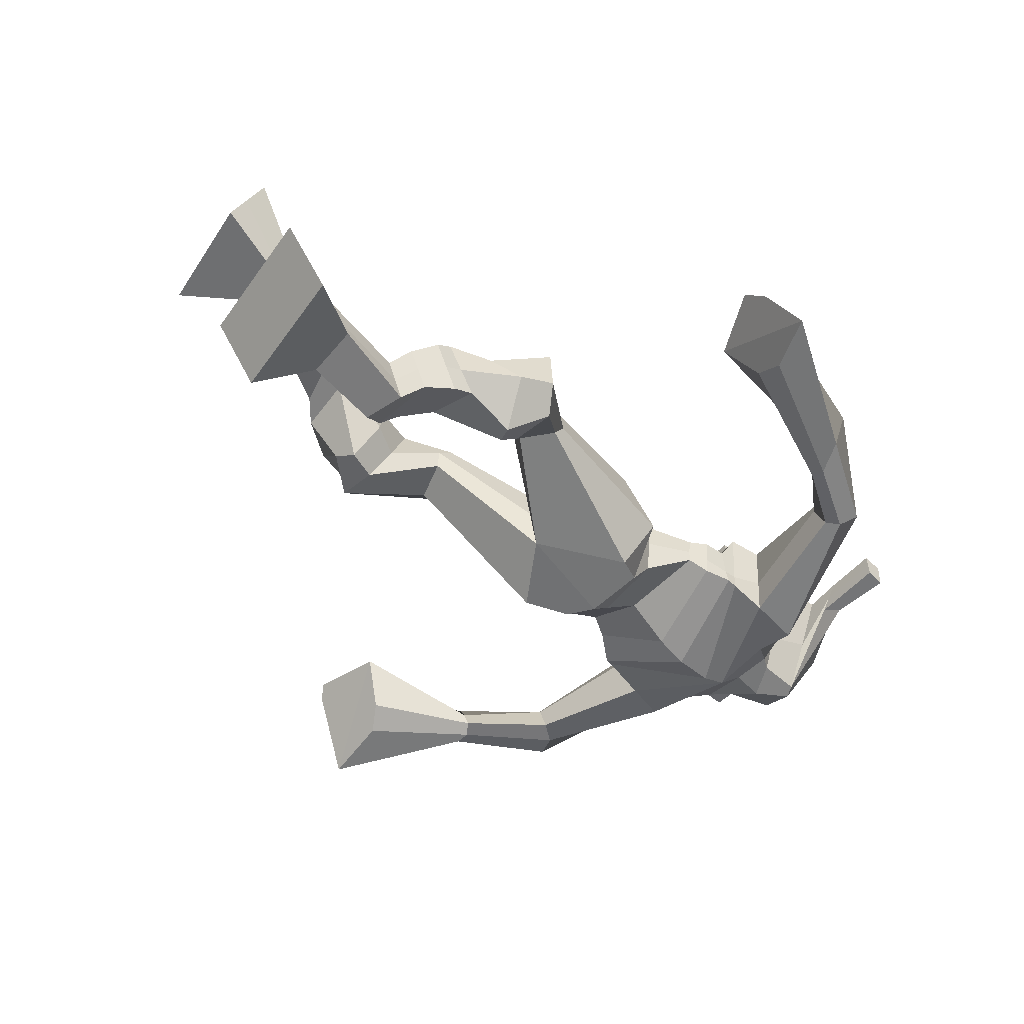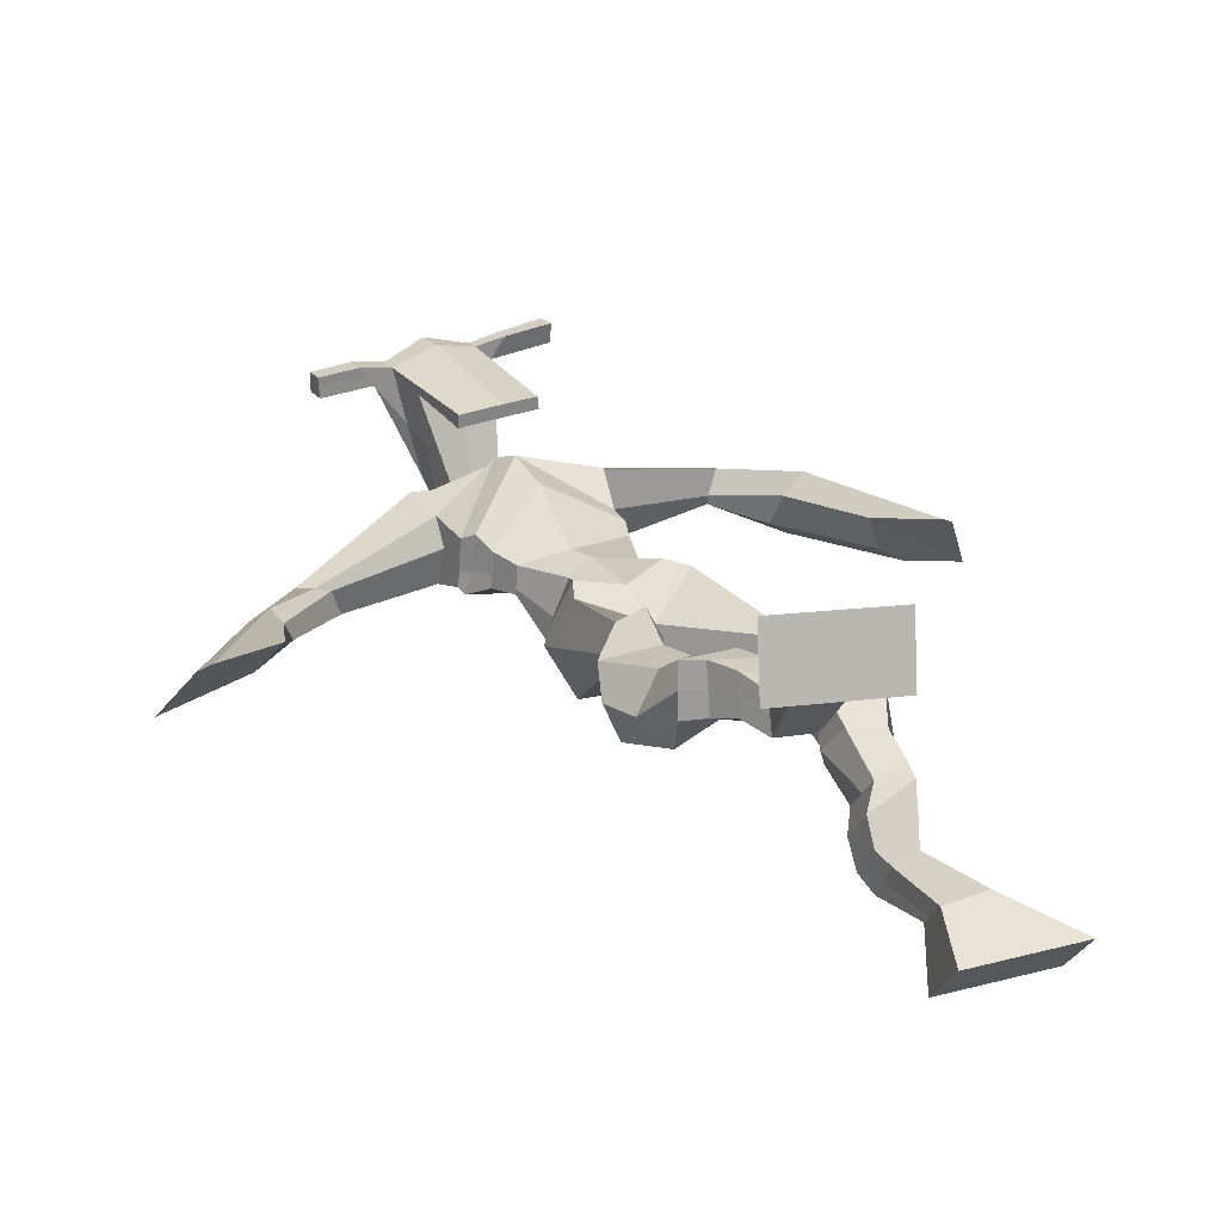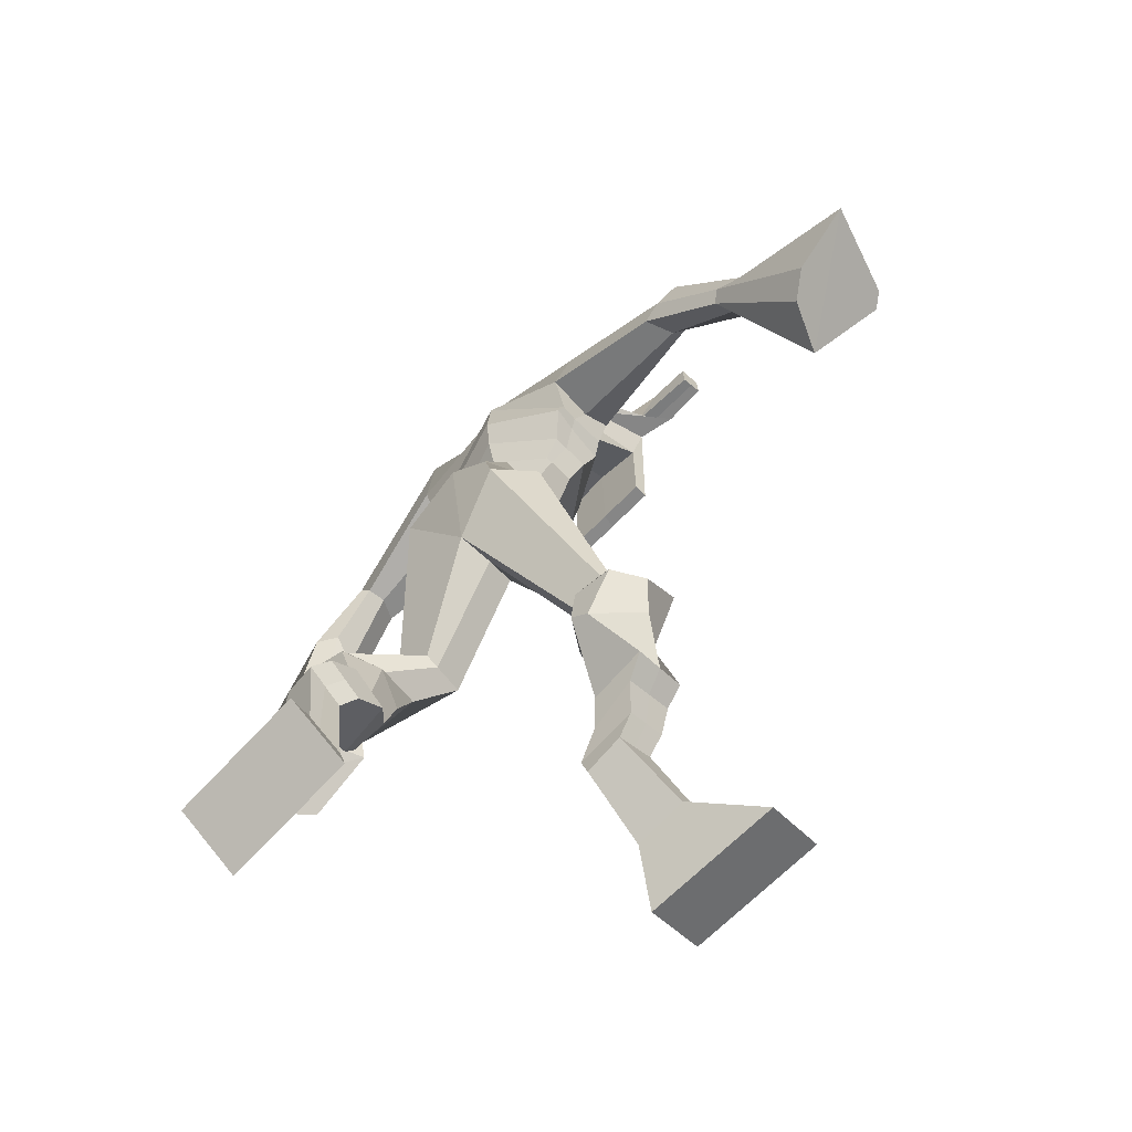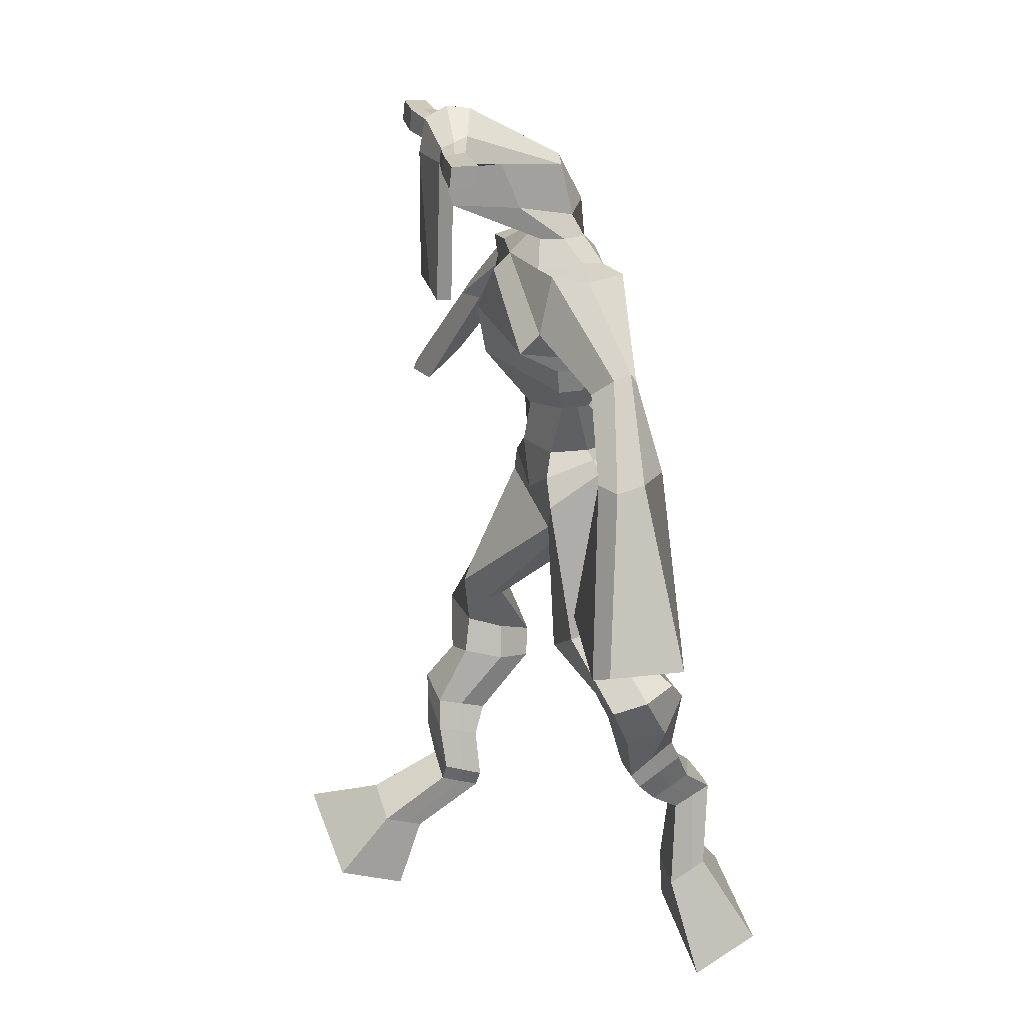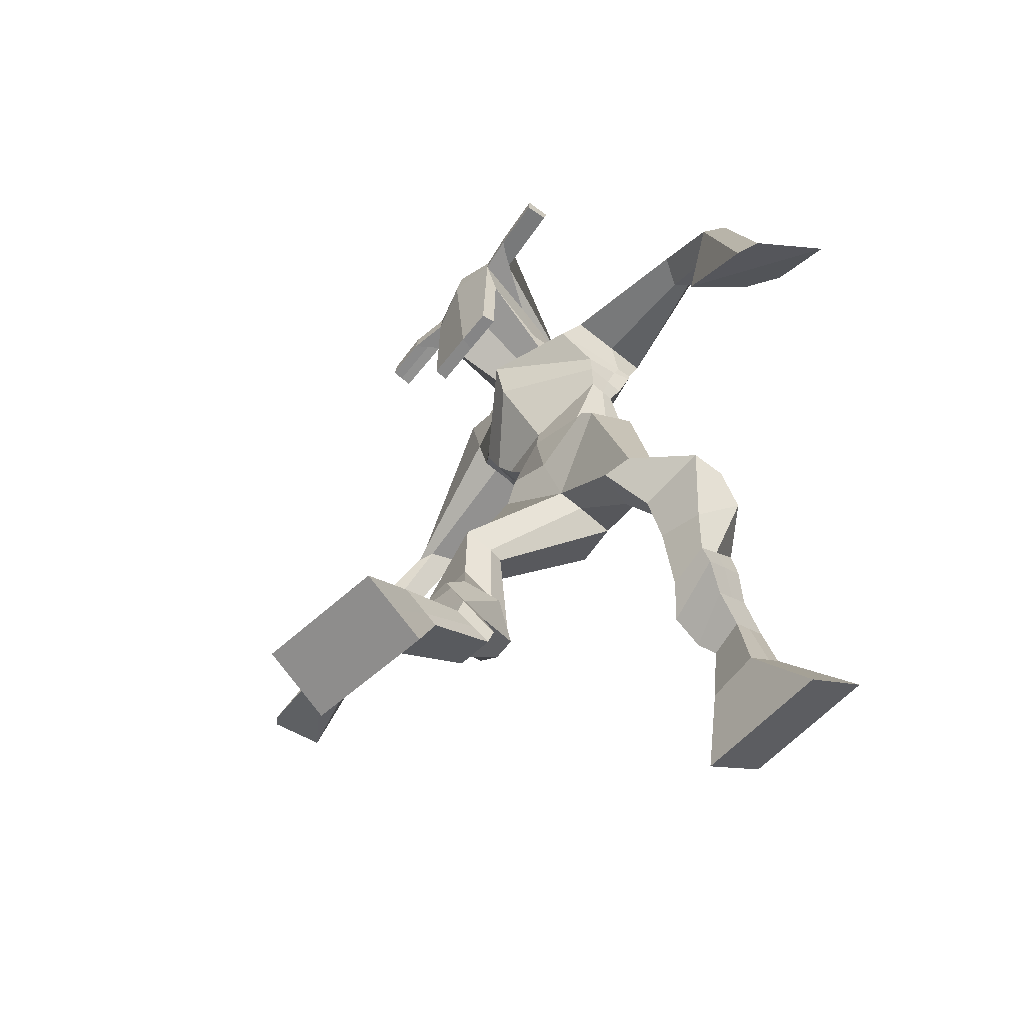
<metadata>
{"format":"obj","ext":"obj","renderer":"f3d","projection":"perspective","resolution":1024,"background":"white","views":[{"elev":-51.1,"azim":51.0,"up":"+Z"},{"elev":31.3,"azim":-28.5,"up":"+Z"},{"elev":-65.2,"azim":-131.3,"up":"+Y"},{"elev":25.6,"azim":79.3,"up":"+Y"},{"elev":-59.7,"azim":53.6,"up":"+Y"}]}
</metadata>
<code>
o g
v 0.3371 0.7671 -0.2737
v 0.3588 0.6685 -0.2345
v 0.3479 0.7917 -0.2152
v 0.3783 0.7123 -0.1332
v 0.2573 0.7855 -0.2666
v 0.1529 0.7006 -0.2087
v 0.2683 0.8112 -0.2083
v 0.1724 0.7445 -0.1074
v 0.3245 0.8292 -0.3738
v 0.33 0.8518 -0.3155
v 0.2632 0.8441 -0.371
v 0.2678 0.8666 -0.3121
v 0.3305 0.8535 -0.3802
v 0.3353 0.8762 -0.3214
v 0.2452 0.8952 -0.3656
v 0.2506 0.9155 -0.3036
v 0.3055 0.9187 -0.3774
v 0.3109 0.9391 -0.3153
v 0.2256 0.9378 -0.3832
v 0.2325 0.9606 -0.3072
v 0.2846 0.9582 -0.394
v 0.2915 0.9811 -0.318
v 0.1935 0.965 -0.3938
v 0.202 0.9828 -0.3108
v 0.2397 1.027 -0.4777
v 0.2693 1.061 -0.3676
v 0.2136 1.009 -0.4705
v 0.2052 1.037 -0.3553
v 0.2253 1.07 -0.4828
v 0.256 1.115 -0.3763
v 0.1627 1.063 -0.4753
v 0.149 1.105 -0.364
v 0.2777 1.171 -0.4288
v 0.2755 1.2 -0.3655
v 0.2199 1.187 -0.4388
v 0.2323 1.208 -0.3837
v 0.3549 1.321 -0.5921
v 0.3632 1.328 -0.4895
v 0.2617 1.377 -0.6172
v 0.2646 1.393 -0.4528
v 0.4856 0.7903 -0.7144
v 0.4425 0.7096 -0.771
v 0.4841 0.754 -0.6616
v 0.4399 0.6458 -0.6789
v 0.5678 0.7885 -0.7139
v 0.6511 0.6877 -0.7803
v 0.5663 0.7517 -0.6609
v 0.6485 0.624 -0.6881
v 0.475 0.8939 -0.7332
v 0.4854 0.8715 -0.6733
v 0.5325 0.9132 -0.7269
v 0.5392 0.8839 -0.6713
v 0.4634 0.9245 -0.71
v 0.4704 0.8952 -0.6544
v 0.5459 0.9464 -0.6864
v 0.5532 0.9133 -0.6303
v 0.4658 0.9566 -0.6686
v 0.4731 0.9234 -0.6126
v 0.5611 0.9912 -0.6677
v 0.5715 0.9493 -0.6008
v 0.4975 0.9995 -0.6535
v 0.5063 0.9575 -0.5864
v 0.5632 1.023 -0.6543
v 0.5724 0.972 -0.5863
v 0.5251 1.111 -0.6603
v 0.5185 1.053 -0.559
v 0.5533 1.101 -0.6717
v 0.5853 1.042 -0.5756
v 0.5332 1.136 -0.6447
v 0.5229 1.116 -0.5306
v 0.5978 1.148 -0.643
v 0.6301 1.125 -0.5412
v 0.4811 1.183 -0.5437
v 0.4948 1.184 -0.4731
v 0.5301 1.217 -0.5575
v 0.53 1.209 -0.4939
v 0.4384 1.44 -0.6296
v 0.4761 1.417 -0.4694
v 0.3031 1.783 -0.5737
v 0.3163 1.785 -0.4351
v 0.1834 1.688 -0.5588
v 0.1888 1.698 -0.4453
v 0.4763 1.711 -0.5813
v 0.4848 1.711 -0.4491
v 0.2164 1.765 -0.5519
v 0.2174 1.773 -0.4446
v 0.1589 1.755 -0.5479
v 0.1796 1.769 -0.4361
v -2.2e-05 1.635 -0.532
v -0.04065 1.637 -0.4773
v -0.0256 1.667 -0.5306
v -0.05439 1.674 -0.4906
v -0.1124 1.546 -0.4953
v -0.1429 1.551 -0.4358
v -0.1281 1.556 -0.5064
v -0.1718 1.563 -0.4562
v -0.2221 1.416 -0.444
v -0.3019 1.35 -0.369
v -0.2596 1.438 -0.4674
v -0.3224 1.362 -0.3816
v 0.3986 1.787 -0.5651
v 0.4135 1.79 -0.4609
v 0.4614 1.791 -0.581
v 0.4546 1.791 -0.4736
v 0.6629 1.69 -0.5465
v 0.6793 1.691 -0.4862
v 0.6777 1.708 -0.5522
v 0.6956 1.717 -0.5155
v 0.7251 1.599 -0.5542
v 0.785 1.597 -0.4746
v 0.7524 1.594 -0.5756
v 0.8127 1.593 -0.496
v 0.8057 1.408 -0.5259
v 0.8686 1.329 -0.4517
v 0.8527 1.405 -0.5588
v 0.8957 1.344 -0.471
v 0.3158 2.018 -0.3743
v 0.318 2.007 -0.3052
v 0.2356 1.99 -0.3504
v 0.2368 1.98 -0.3189
v 0.3775 1.993 -0.3593
v 0.3838 1.979 -0.3185
v 0.386 1.89 -0.335
v 0.3202 1.893 -0.3337
v 0.2461 1.873 -0.3308
v 0.2592 1.85 -0.5208
v 0.3489 1.852 -0.5266
v 0.3065 1.864 -0.5498
v 0.3855 1.957 -0.3158
v 0.2373 1.95 -0.3161
v 0.3337 1.928 -0.5125
v 0.3121 1.938 -0.5124
v 0.317 1.955 -0.296
v 0.2714 1.926 -0.5109
v 0.1081 1.976 -0.3375
v 0.1089 1.977 -0.3046
v 0.1094 1.946 -0.3011
v 0.1088 1.941 -0.3346
v 0.5211 1.993 -0.3504
v 0.5221 1.993 -0.3117
v 0.5245 1.961 -0.3077
v 0.5235 1.965 -0.3437
v 0.2456 1.544 -0.5204
v 0.328 1.561 -0.551
v 0.4529 1.577 -0.534
v 0.4575 1.576 -0.492
v 0.3377 1.54 -0.4647
v 0.2493 1.545 -0.4707
v 0.2224 1.58 -0.5216
v 0.4676 1.607 -0.4835
v 0.2279 1.58 -0.4602
v 0.3154 1.632 -0.5826
v 0.4613 1.607 -0.5476
v 0.3317 1.63 -0.3935
v 0.4424 1.958 -0.3105
v 0.4405 1.984 -0.3137
v 0.4251 1.983 -0.3481
v 0.4082 1.961 -0.3476
v 0.1771 1.979 -0.3409
v 0.178 1.981 -0.3052
v 0.1786 1.948 -0.3015
v 0.2158 1.952 -0.3405
v 0.3276 1.739 -0.3071
v 0.3219 1.738 -0.3288
v 0.2474 1.734 -0.3268
v 0.3879 1.74 -0.3306
v 0.3859 1.74 -0.3087
v 0.2496 1.735 -0.3048
v 0.3107 1.82 -0.4733
v 0.2392 1.816 -0.5296
v 0.3544 1.818 -0.475
v 0.2665 1.807 -0.466
v 0.371 1.824 -0.541
v 0.3061 1.823 -0.5354
v 0.1947 1.614 -0.5421
v 0.4674 1.643 -0.4812
v 0.2167 1.617 -0.445
v 0.3087 1.682 -0.5942
v 0.4758 1.643 -0.5586
v 0.3287 1.706 -0.3806
v 0.1889 1.628 -0.5351
v 0.4658 1.675 -0.4228
v 0.1977 1.632 -0.4543
v 0.3045 1.742 -0.5912
v 0.475 1.658 -0.5621
v 0.3211 1.762 -0.4084
v 0.3315 1.495 -0.6075
v 0.4294 1.501 -0.5898
v 0.3469 1.481 -0.4523
v 0.2678 1.47 -0.5834
v 0.4253 1.489 -0.4796
v 0.2981 1.471 -0.4678
v 0.1619 0.721 -0.1617
v 0.3406 0.7751 -0.2543
v 0.2609 0.7941 -0.2473
v 0.3679 0.6888 -0.1874
v 0.3274 0.8401 -0.3448
v 0.2657 0.8553 -0.3417
v 0.333 0.8647 -0.3508
v 0.2479 0.9054 -0.3346
v 0.3082 0.9289 -0.3463
v 0.2291 0.9492 -0.3452
v 0.288 0.9696 -0.356
v 0.1977 0.9739 -0.3523
v 0.2796 1.047 -0.4259
v 0.1592 1.017 -0.4065
v 0.2519 1.093 -0.4311
v 0.1447 1.084 -0.4186
v 0.286 1.168 -0.4035
v 0.214 1.205 -0.4298
v 0.3595 1.329 -0.5329
v 0.2344 1.431 -0.5457
v 0.6499 0.6581 -0.7375
v 0.4852 0.7783 -0.6969
v 0.5673 0.7763 -0.6963
v 0.4413 0.6799 -0.7282
v 0.4804 0.8828 -0.7033
v 0.536 0.8985 -0.6991
v 0.467 0.9099 -0.6823
v 0.5496 0.9298 -0.6583
v 0.4695 0.94 -0.6406
v 0.5663 0.9703 -0.6342
v 0.5019 0.9785 -0.6199
v 0.5678 0.9974 -0.6203
v 0.4964 1.081 -0.6071
v 0.6201 1.074 -0.6279
v 0.5162 1.123 -0.5889
v 0.6243 1.134 -0.5967
v 0.4793 1.169 -0.5247
v 0.5357 1.23 -0.5414
v 0.479 1.472 -0.5496
v 0.1888 1.672 -0.4896
v 0.4802 1.711 -0.5215
v 0.1608 1.776 -0.5004
v 0.1235 1.762 -0.4892
v -0.01392 1.635 -0.4877
v -0.06119 1.678 -0.525
v -0.1252 1.547 -0.4638
v -0.1634 1.563 -0.4908
v -0.1897 1.375 -0.3816
v -0.363 1.439 -0.4868
v 0.4615 1.813 -0.5187
v 0.5031 1.796 -0.5201
v 0.6551 1.674 -0.5218
v 0.7001 1.727 -0.5391
v 0.7482 1.598 -0.5093
v 0.7894 1.593 -0.5408
v 0.7649 1.38 -0.4461
v 0.9402 1.37 -0.5671
v 0.3165 2.024 -0.3385
v 0.2362 1.985 -0.3347
v 0.3806 1.986 -0.3389
v 0.3572 1.87 -0.4429
v 0.2652 1.854 -0.4384
v 0.3608 1.942 -0.4142
v 0.2531 1.938 -0.4135
v 0.1085 1.976 -0.321
v 0.1091 1.943 -0.3179
v 0.5216 1.993 -0.3311
v 0.524 1.963 -0.3257
v 0.4546 1.576 -0.5151
v 0.2462 1.545 -0.5109
v 0.4638 1.607 -0.5213
v 0.2244 1.58 -0.4993
v 0.4253 1.96 -0.329
v 0.4328 1.983 -0.3309
v 0.1972 1.95 -0.321
v 0.1775 1.98 -0.3231
v 0.2421 1.81 -0.497
v 0.3741 1.822 -0.509
v 0.4707 1.643 -0.5311
v 0.2049 1.615 -0.5051
v 0.4745 1.659 -0.5374
v 0.1938 1.631 -0.5091
v 0.2726 1.467 -0.5291
v 0.4357 1.493 -0.5365
v 0.3331 1.464 -0.6345
v 0.416 1.481 -0.6169
v 0.3566 1.401 -0.4593
v 0.2818 1.449 -0.613
v 0.4493 1.456 -0.4688
v 0.2874 1.438 -0.4524
v 0.4547 1.484 -0.5419
v 0.2551 1.458 -0.5363
f 1 5 11 9
f 4 3 7 8
f 193 195 5 6
f 193 196 4 8
f 196 194 3 4
f 6 5 1 2
f 198 12 16 200
f 7 3 10 12
f 195 7 12 198
f 194 1 9 197
f 200 16 20 202
f 12 10 14 16
f 9 11 15 13
f 197 9 13 199
f 20 18 22 24
f 16 14 18 20
f 13 15 19 17
f 199 13 17 201
f 21 23 27 25
f 17 19 23 21
f 201 17 21 203
f 202 20 24 204
f 206 28 32 208
f 203 21 25 205
f 204 24 28 206
f 24 22 26 28
f 29 31 35 33
f 28 26 30 32
f 25 27 31 29
f 205 25 29 207
f 209 33 37 211
f 207 29 33 209
f 208 32 36 210
f 32 30 34 36
f 185 184 79 83
f 210 36 40 212
f 36 34 38 40
f 33 35 39 37
f 41 49 51 45
f 44 48 47 43
f 213 46 45 215
f 213 48 44 216
f 216 44 43 214
f 46 42 41 45
f 218 220 56 52
f 47 52 50 43
f 215 218 52 47
f 214 217 49 41
f 220 222 60 56
f 52 56 54 50
f 49 53 55 51
f 217 219 53 49
f 60 64 62 58
f 56 60 58 54
f 53 57 59 55
f 219 221 57 53
f 61 65 67 63
f 57 61 63 59
f 221 223 61 57
f 222 224 64 60
f 226 228 72 68
f 223 225 65 61
f 224 226 68 64
f 64 68 66 62
f 69 73 75 71
f 68 72 70 66
f 65 69 71 67
f 225 227 69 65
f 229 211 37 73
f 227 229 73 69
f 228 230 76 72
f 72 76 74 70
f 184 181 81 79
f 230 231 78 76
f 76 78 38 74
f 73 37 77 75
f 268 159 135 257
f 133 129 122 118
f 186 182 84 80
f 274 183 82 232
f 273 185 83 233
f 183 186 80 82
f 234 235 88 86
f 82 88 92 90
f 82 80 86 88
f 79 81 87 85
f 90 92 96 94
f 235 87 91 237
f 232 82 90 236
f 87 81 89 91
f 95 93 97 99
f 236 90 94 238
f 91 89 93 95
f 237 91 95 239
f 240 98 100 241
f 239 95 99 241
f 94 96 100 98
f 238 94 98 240
f 242 102 104 243
f 83 79 101 103
f 80 84 104 102
f 104 84 106 108
f 108 106 110 112
f 83 103 107 105
f 233 83 105 244
f 243 104 108 245
f 109 111 115 113
f 245 108 112 247
f 105 107 111 109
f 244 105 109 246
f 248 113 115 249
f 246 109 113 248
f 112 110 114 116
f 247 112 116 249
f 250 117 119 251
f 250 118 122 252
f 156 155 141 140
f 131 132 117 121
f 132 134 119 117
f 130 133 118 120
f 172 169 124 125
f 174 170 126 128
f 173 174 128 127
f 270 173 127 253
f 169 171 123 124
f 269 172 125 254
f 129 133 163 167
f 128 126 134 132
f 127 128 132 131
f 253 127 131 255
f 130 125 165 168
f 254 125 130 256
f 258 137 136 257
f 161 160 136 137
f 267 161 137 258
f 159 162 138 135
f 260 142 139 259
f 158 157 139 142
f 266 156 140 259
f 265 158 142 260
f 192 189 147 148
f 276 188 145 261
f 275 192 148 262
f 189 191 146 147
f 187 190 143 144
f 188 187 144 145
f 148 147 154 151
f 261 145 153 263
f 262 148 151 264
f 147 146 150 154
f 144 143 149 152
f 145 144 152 153
f 255 131 158 265
f 252 122 156 266
f 131 121 157 158
f 122 129 155 156
f 119 134 162 159
f 256 130 161 267
f 130 120 160 161
f 251 119 159 268
f 165 164 163 168
f 164 166 167 163
f 133 130 168 163
f 123 129 167 166
f 124 123 166 164
f 125 124 164 165
f 234 86 172 269
f 80 102 171 169
f 242 101 173 270
f 101 79 174 173
f 79 85 170 174
f 86 80 169 172
f 151 154 180 177
f 263 153 179 271
f 264 151 177 272
f 154 150 176 180
f 152 149 175 178
f 153 152 178 179
f 177 180 186 183
f 271 179 185 273
f 272 177 183 274
f 180 176 182 186
f 178 175 181 184
f 179 178 184 185
f 278 277 187 188
f 277 280 190 187
f 279 281 191 189
f 284 282 192 275
f 283 278 188 276
f 282 279 189 192
f 281 283 276 191
f 280 284 275 190
f 175 272 274 181
f 176 271 273 182
f 149 264 272 175
f 150 263 271 176
f 102 242 270 171
f 85 234 269 170
f 120 251 268 160
f 134 256 267 162
f 121 252 266 157
f 129 255 265 155
f 143 262 264 149
f 146 261 263 150
f 190 275 262 143
f 191 276 261 146
f 155 265 260 141
f 157 266 259 139
f 141 260 259 140
f 162 267 258 138
f 138 258 257 135
f 126 254 256 134
f 123 253 255 129
f 170 269 254 126
f 171 270 253 123
f 117 250 252 121
f 118 250 251 120
f 111 247 249 115
f 110 246 248 114
f 114 248 249 116
f 106 244 246 110
f 107 245 247 111
f 103 243 245 107
f 84 233 244 106
f 101 242 243 103
f 93 238 240 97
f 96 239 241 100
f 97 240 241 99
f 92 237 239 96
f 89 236 238 93
f 81 232 236 89
f 88 235 237 92
f 85 87 235 234
f 182 273 233 84
f 181 274 232 81
f 160 268 257 136
f 75 77 231 230
f 71 75 230 228
f 70 74 229 227
f 74 38 211 229
f 66 70 227 225
f 63 67 226 224
f 62 66 225 223
f 67 71 228 226
f 59 63 224 222
f 58 62 223 221
f 54 58 221 219
f 50 54 219 217
f 55 59 222 220
f 43 50 217 214
f 45 51 218 215
f 51 55 220 218
f 42 216 214 41
f 46 213 216 42
f 48 213 215 47
f 35 210 212 39
f 31 208 210 35
f 30 207 209 34
f 34 209 211 38
f 26 205 207 30
f 23 204 206 27
f 22 203 205 26
f 27 206 208 31
f 19 202 204 23
f 18 201 203 22
f 14 199 201 18
f 10 197 199 14
f 15 200 202 19
f 3 194 197 10
f 5 195 198 11
f 11 198 200 15
f 2 1 194 196
f 6 2 196 193
f 8 7 195 193
f 39 212 284 280
f 78 231 283 281
f 40 38 279 282
f 231 77 278 283
f 212 40 282 284
f 38 78 281 279
f 37 39 280 277
f 77 37 277 278

</code>
